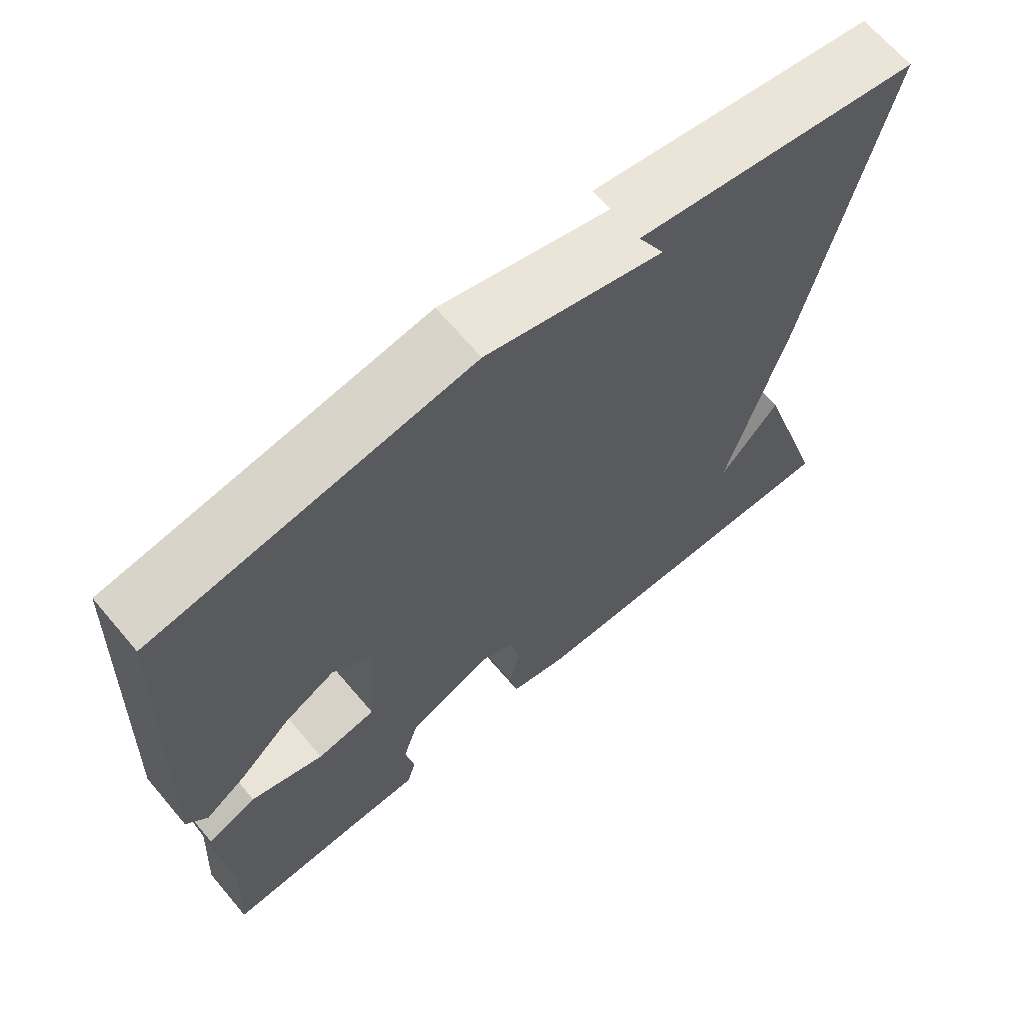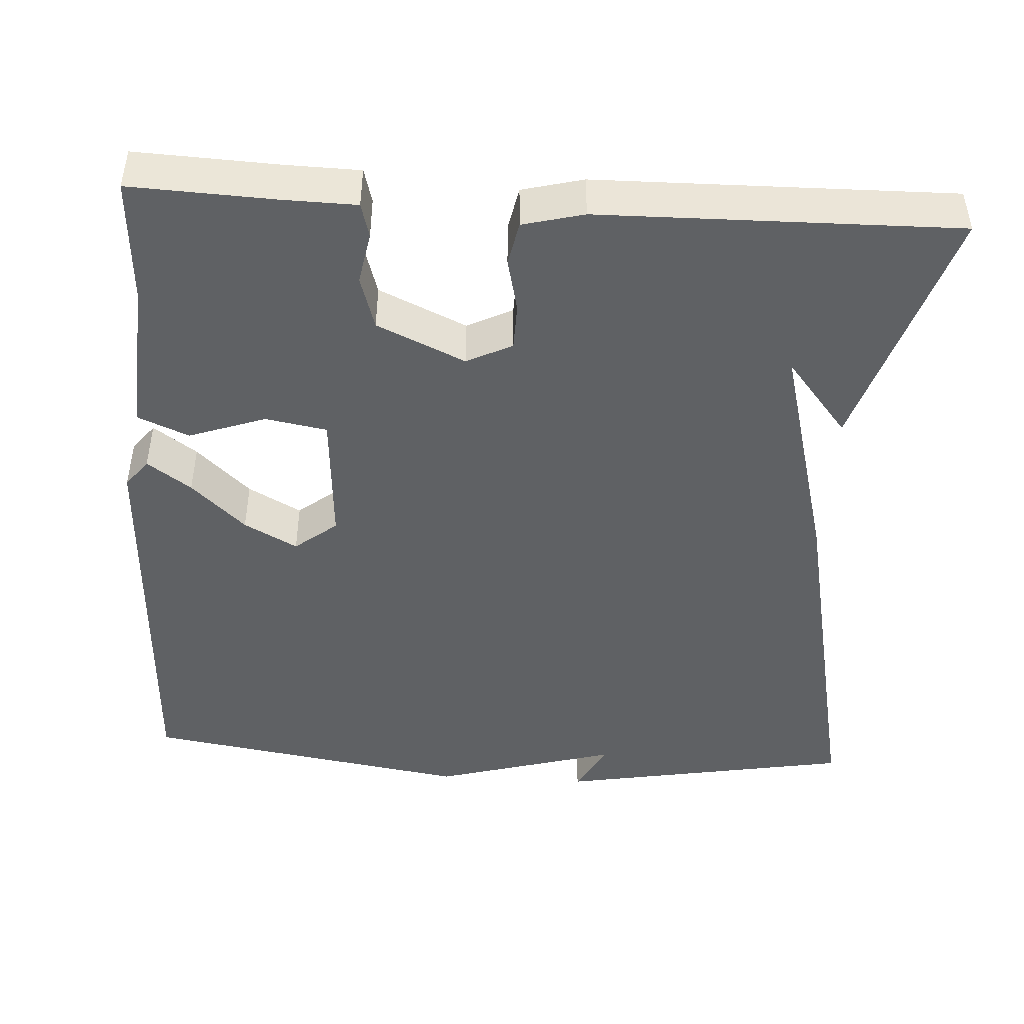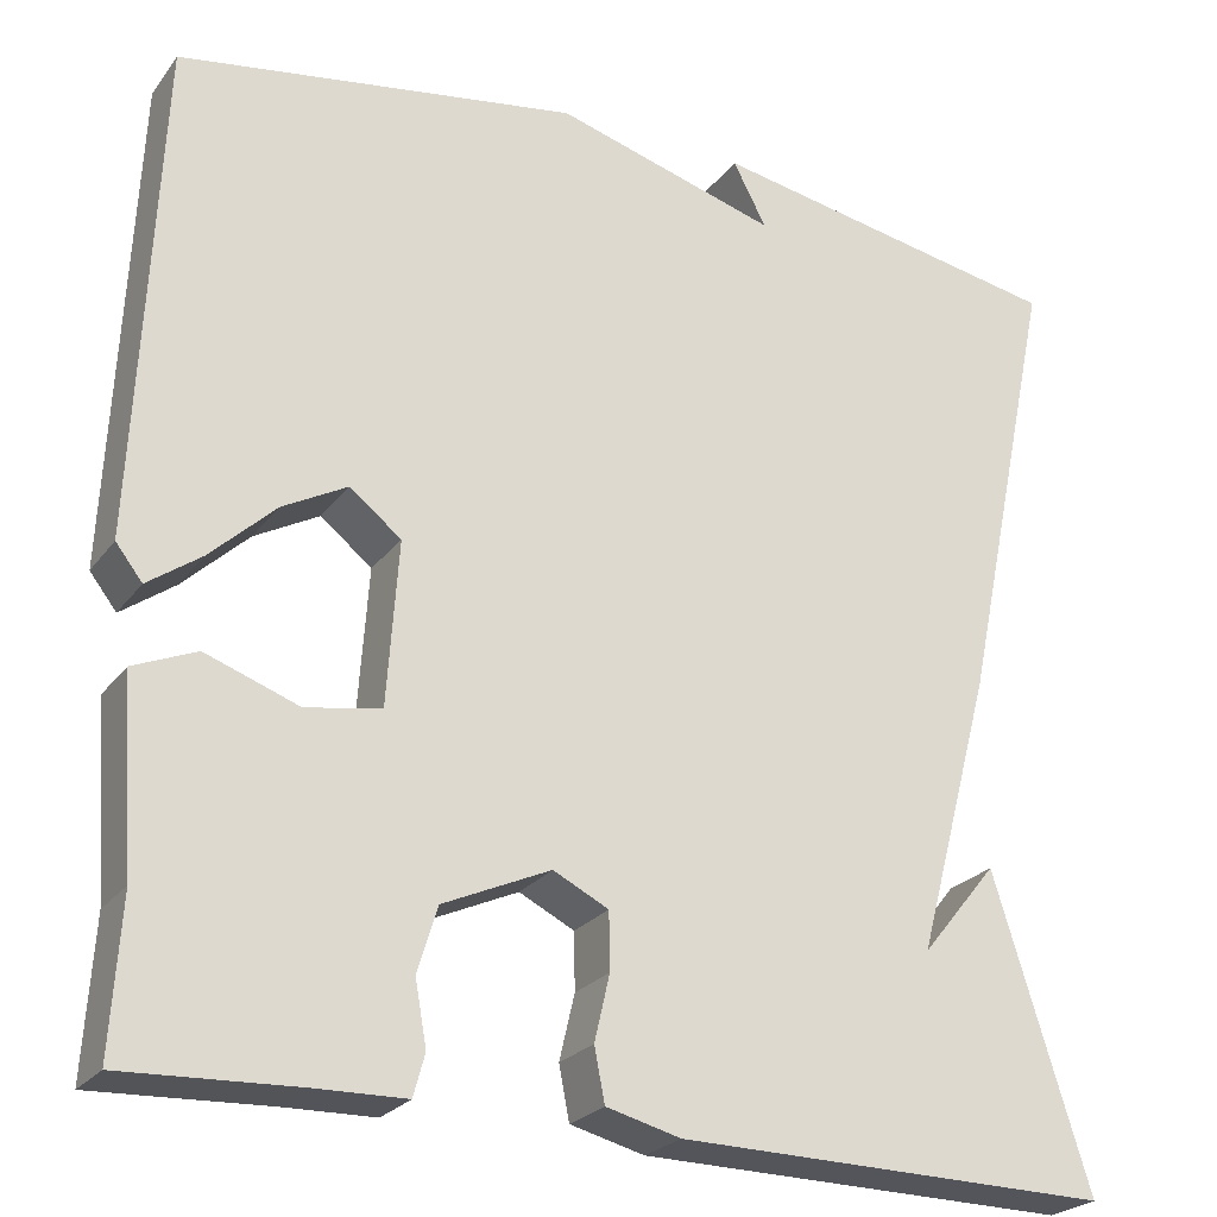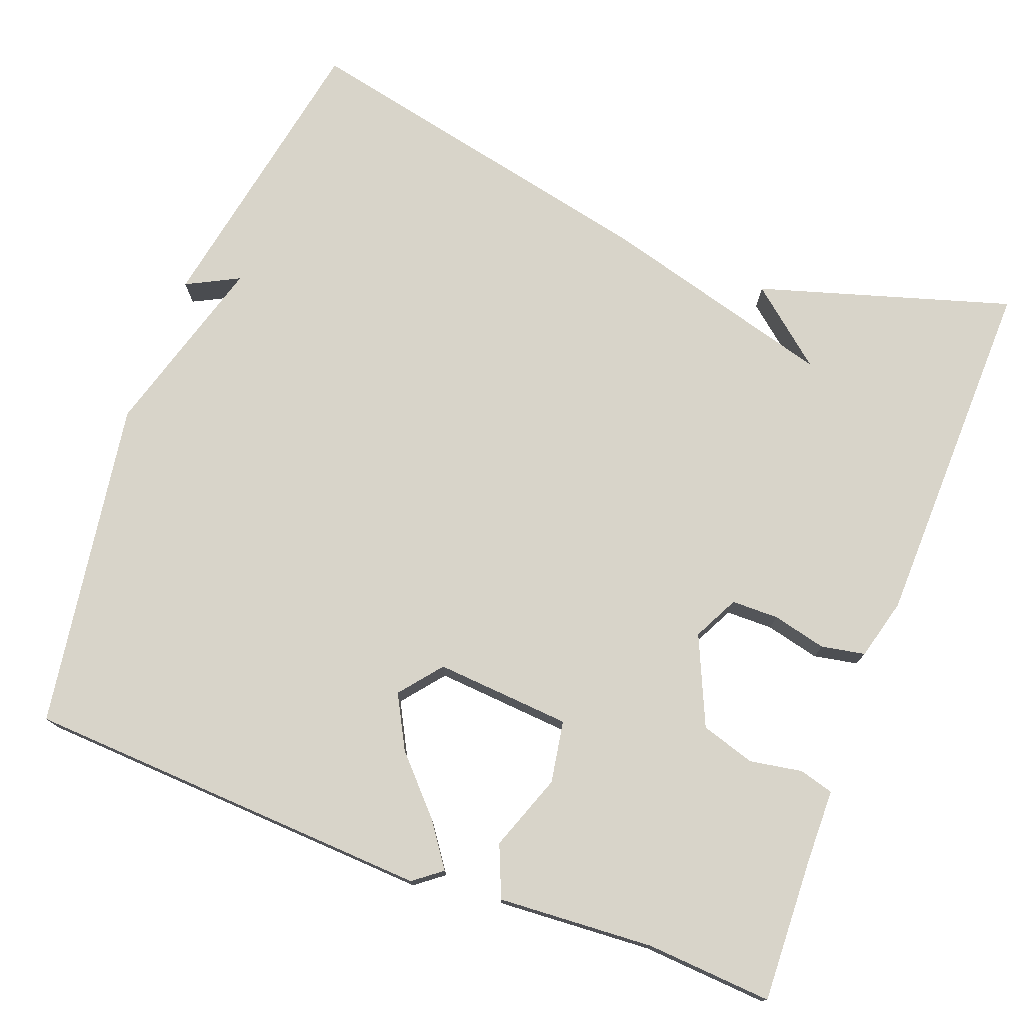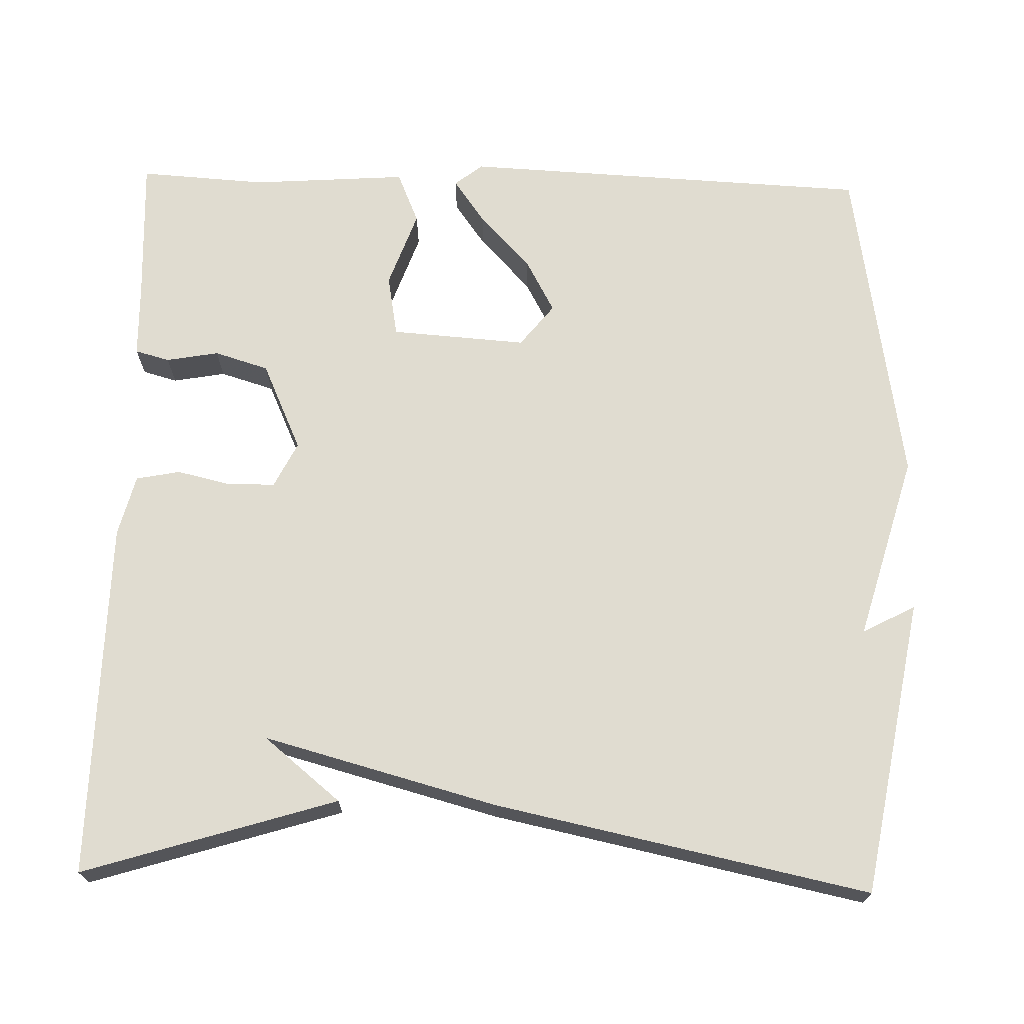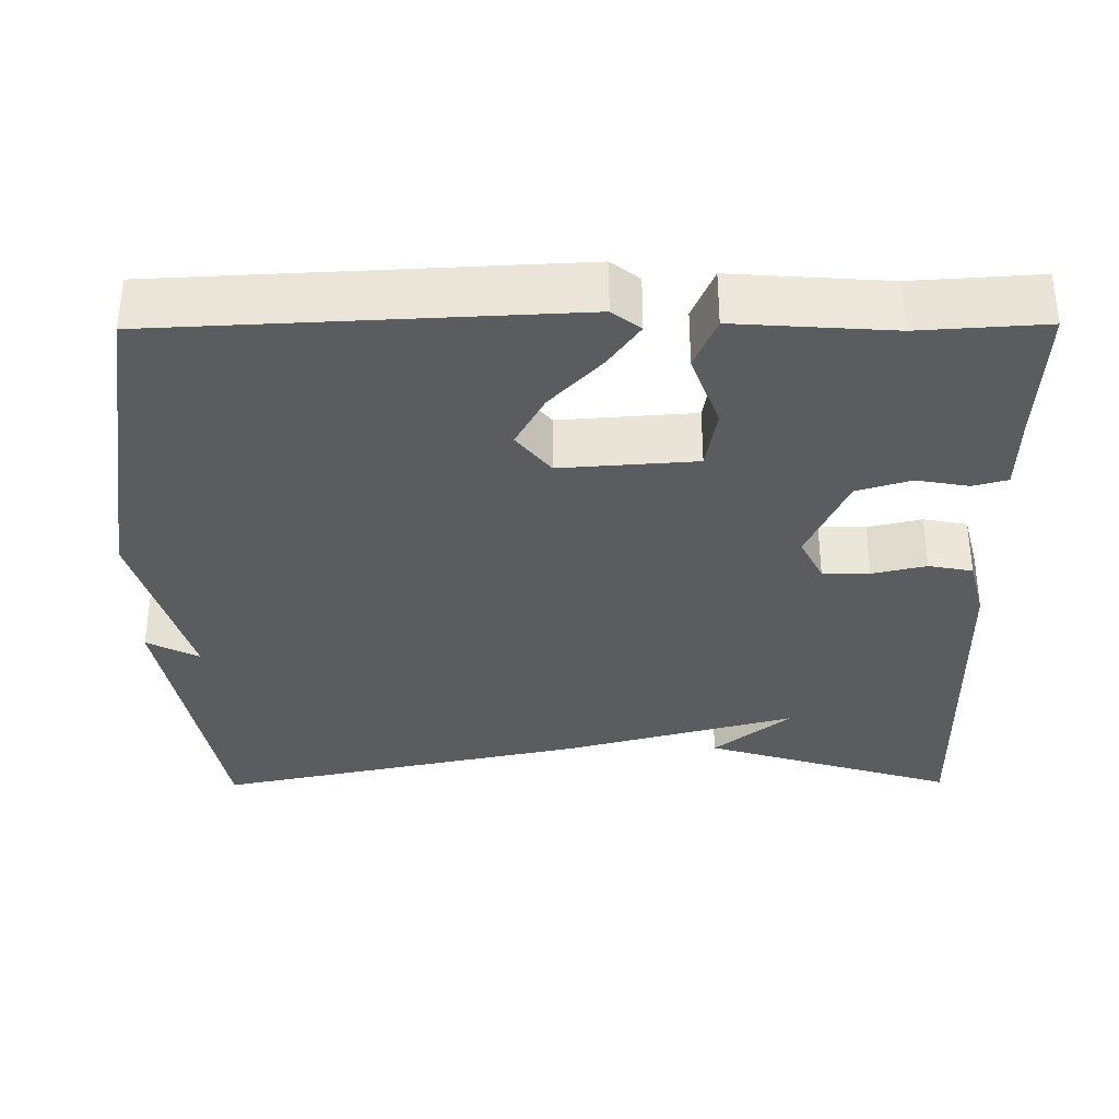
<metadata>
{"format":"obj","ext":"obj","renderer":"f3d","projection":"perspective","resolution":1024,"background":"white","views":[{"elev":66.7,"azim":139.7,"up":"+Z"},{"elev":-45.7,"azim":176.5,"up":"+Y"},{"elev":-24.5,"azim":152.2,"up":"+Z"},{"elev":75.7,"azim":111.0,"up":"+Y"},{"elev":69.7,"azim":-88.5,"up":"+Y"},{"elev":-34.4,"azim":90.5,"up":"+Y"}]}
</metadata>
<code>
v -0.5 0.07 0.5
v -0.121 0.07 0.568
v -0.156 0.07 0.501
v 0.079 0.07 0.568
v 0.5 0.07 0.5
v 0.524 0.07 -0.023
v 0.496 0.07 -0.059
v 0.44 0.07 -0.019
v 0.371 0.07 0.046
v 0.303 0.07 0.083
v 0.249 0.07 0.04
v 0.261 0.07 -0.133
v 0.34 0.07 -0.147
v 0.438 0.07 -0.112
v 0.504 0.07 -0.14
v 0.49 0.07 -0.339
v 0.5 0.07 -0.5
v 0.317 0.07 -0.492
v 0.222 0.07 -0.49
v 0.21 0.07 -0.446
v 0.222 0.07 -0.379
v 0.201 0.07 -0.31
v 0.088 0.07 -0.259
v 0.03 0.07 -0.288
v 0.029 0.07 -0.348
v 0.045 0.07 -0.417
v 0.034 0.07 -0.473
v -0.044 0.07 -0.493
v -0.5 0.07 -0.5
v -0.4 0.07 -0.177
v -0.32 0.07 -0.275
v -0.4 0.07 0.023
v -0.5 0 0.5
v -0.121 0 0.568
v -0.156 0 0.501
v 0.079 0 0.568
v 0.5 0 0.5
v 0.524 0 -0.023
v 0.496 0 -0.059
v 0.44 0 -0.019
v 0.371 0 0.046
v 0.303 0 0.083
v 0.249 0 0.04
v 0.261 0 -0.133
v 0.34 0 -0.147
v 0.438 0 -0.112
v 0.504 0 -0.14
v 0.49 0 -0.339
v 0.5 0 -0.5
v 0.317 0 -0.492
v 0.222 0 -0.49
v 0.21 0 -0.446
v 0.222 0 -0.379
v 0.201 0 -0.31
v 0.088 0 -0.259
v 0.03 0 -0.288
v 0.029 0 -0.348
v 0.045 0 -0.417
v 0.034 0 -0.473
v -0.044 0 -0.493
v -0.5 0 -0.5
v -0.4 0 -0.177
v -0.32 0 -0.275
v -0.4 0 0.023
f 31 32 1
f 29 30 31
f 28 29 31
f 27 28 31
f 26 27 31
f 25 26 31
f 24 25 31 1
f 23 24 1
f 22 23 1
f 18 19 20 21
f 18 21 22
f 17 18 22
f 16 17 22
f 15 16 22
f 14 15 22
f 13 14 22
f 12 13 22
f 11 12 22 1
f 7 8 9
f 6 7 9
f 5 6 9
f 4 5 9
f 3 4 9 10
f 1 2 3
f 1 3 10 11
f 33 64 63
f 63 62 61
f 63 61 60
f 63 60 59
f 63 59 58
f 63 58 57
f 33 63 57 56
f 33 56 55
f 33 55 54
f 53 52 51 50
f 54 53 50
f 54 50 49
f 54 49 48
f 54 48 47
f 54 47 46
f 54 46 45
f 54 45 44
f 33 54 44 43
f 41 40 39
f 41 39 38
f 41 38 37
f 41 37 36
f 42 41 36 35
f 35 34 33
f 43 42 35 33
f 1 33 34 2
f 2 34 35 3
f 3 35 36 4
f 4 36 37 5
f 5 37 38 6
f 6 38 39 7
f 7 39 40 8
f 8 40 41 9
f 9 41 42 10
f 10 42 43 11
f 11 43 44 12
f 12 44 45 13
f 13 45 46 14
f 14 46 47 15
f 15 47 48 16
f 16 48 49 17
f 17 49 50 18
f 18 50 51 19
f 19 51 52 20
f 20 52 53 21
f 21 53 54 22
f 22 54 55 23
f 23 55 56 24
f 24 56 57 25
f 25 57 58 26
f 26 58 59 27
f 27 59 60 28
f 28 60 61 29
f 29 61 62 30
f 30 62 63 31
f 31 63 64 32
f 32 64 33 1

</code>
